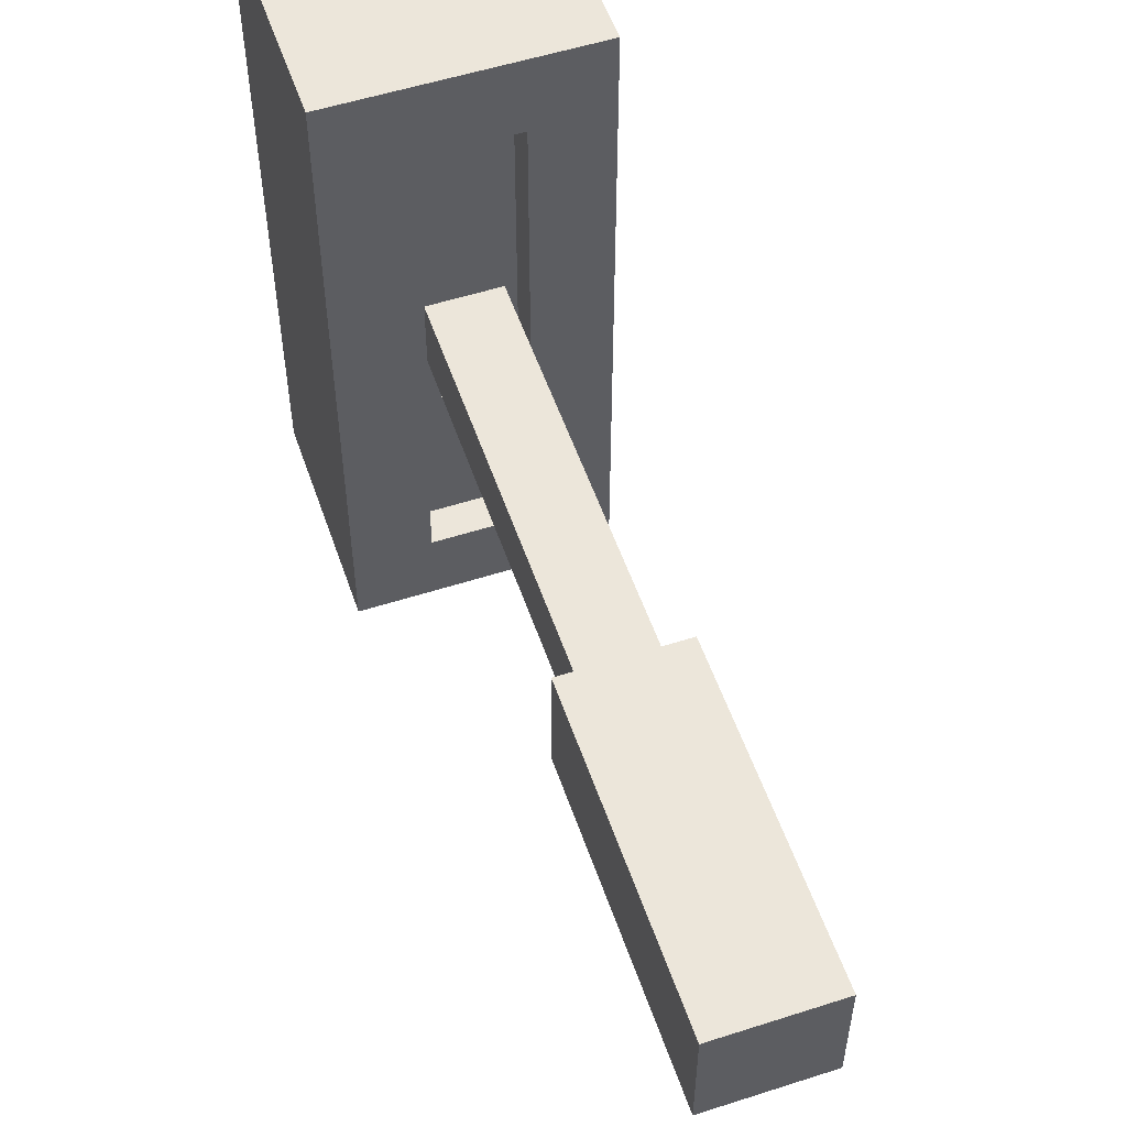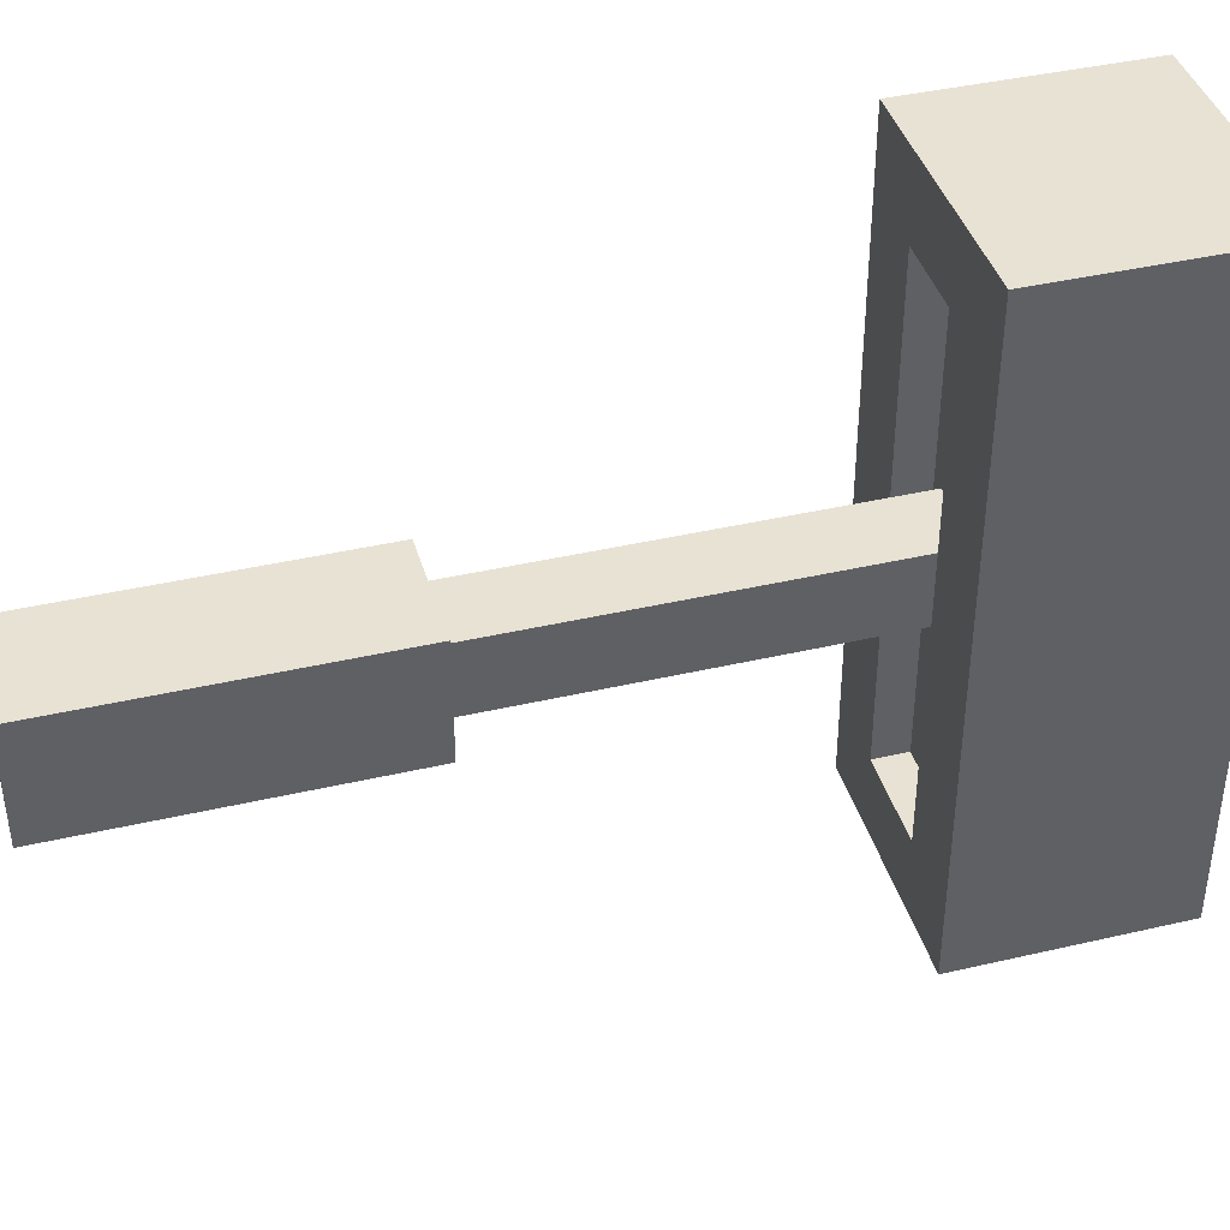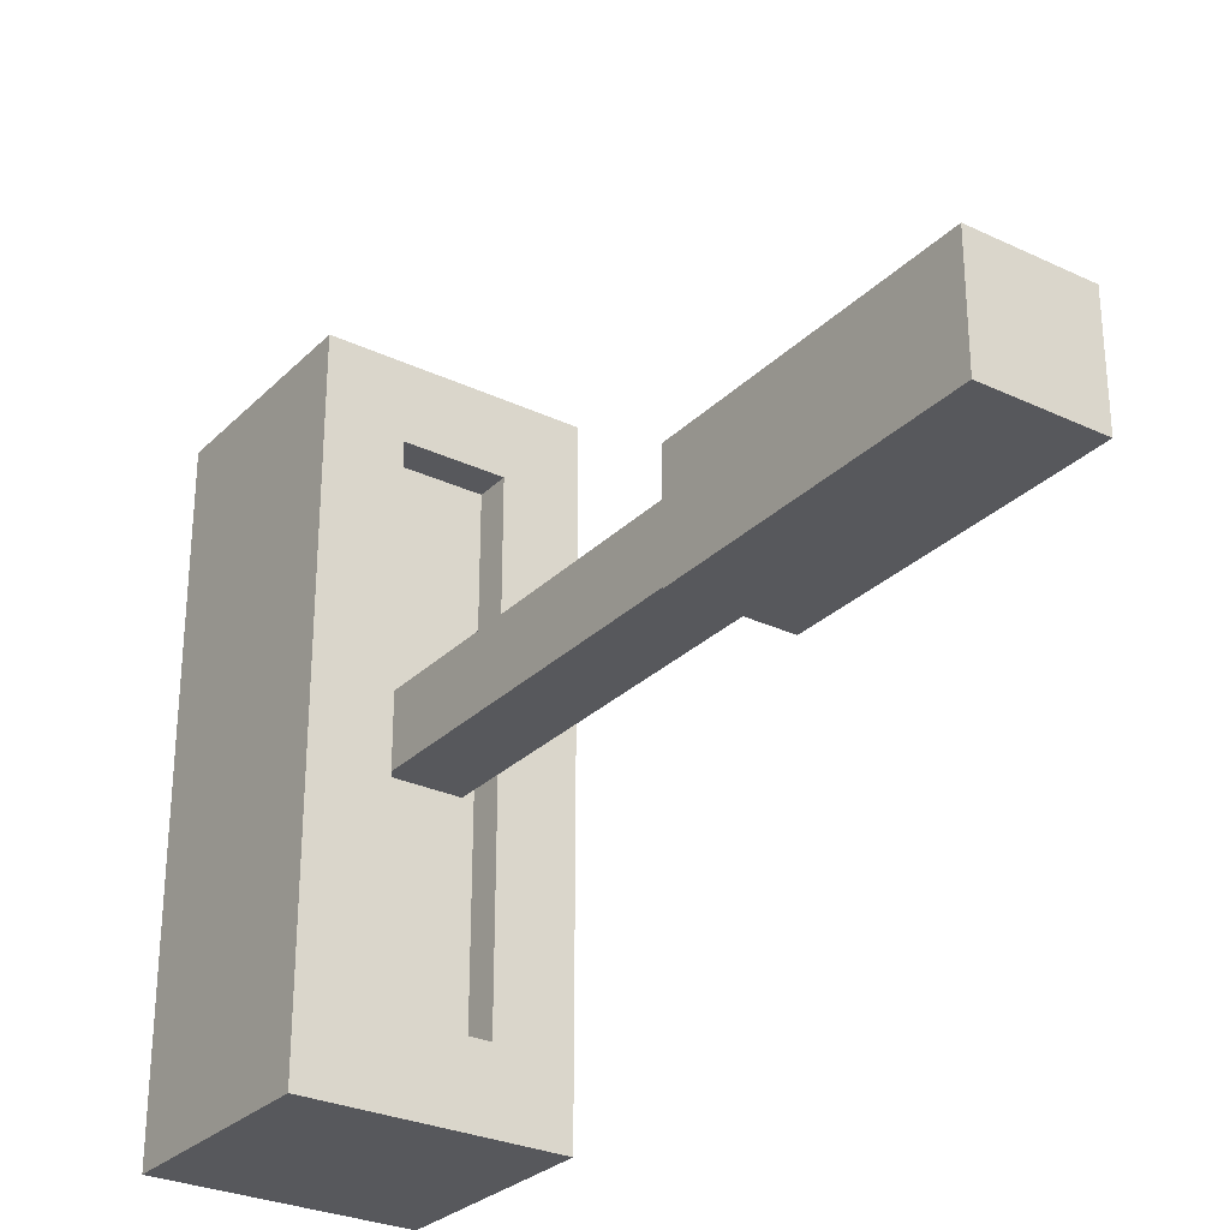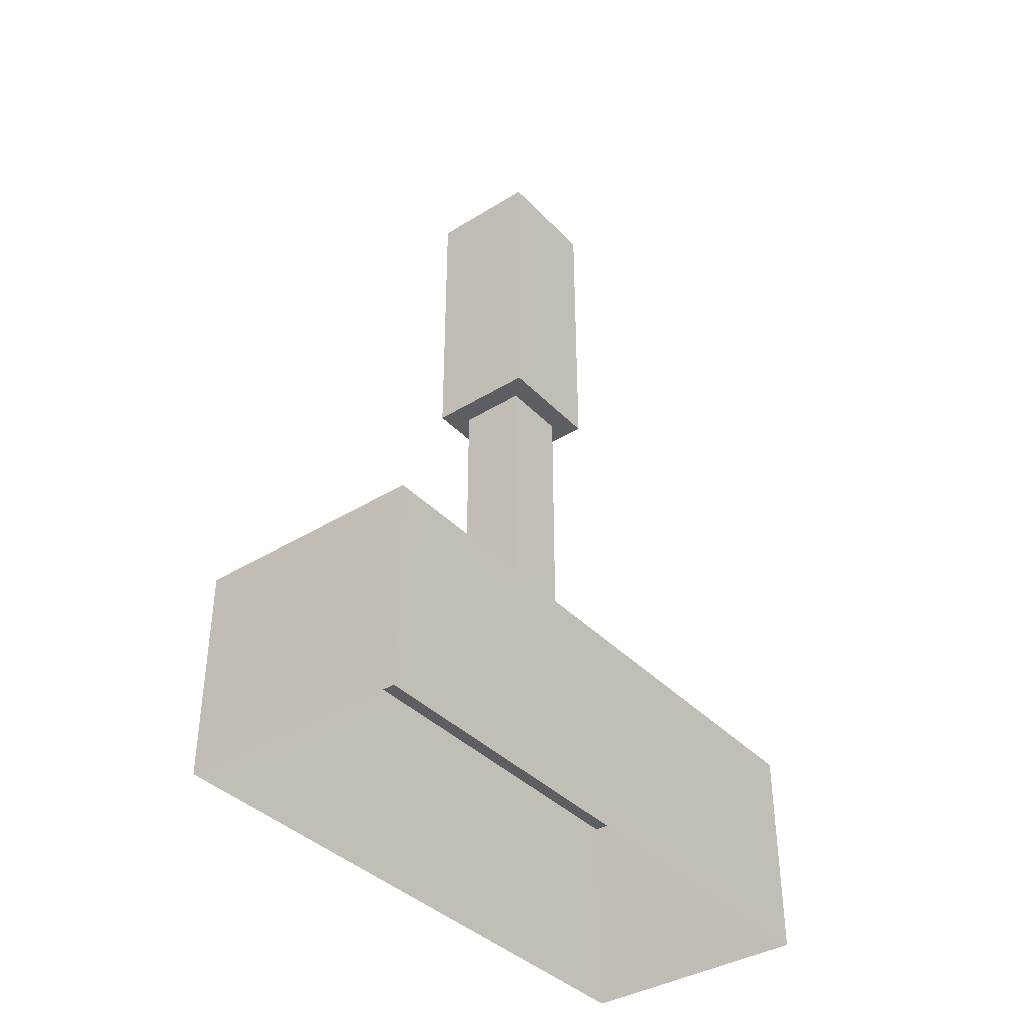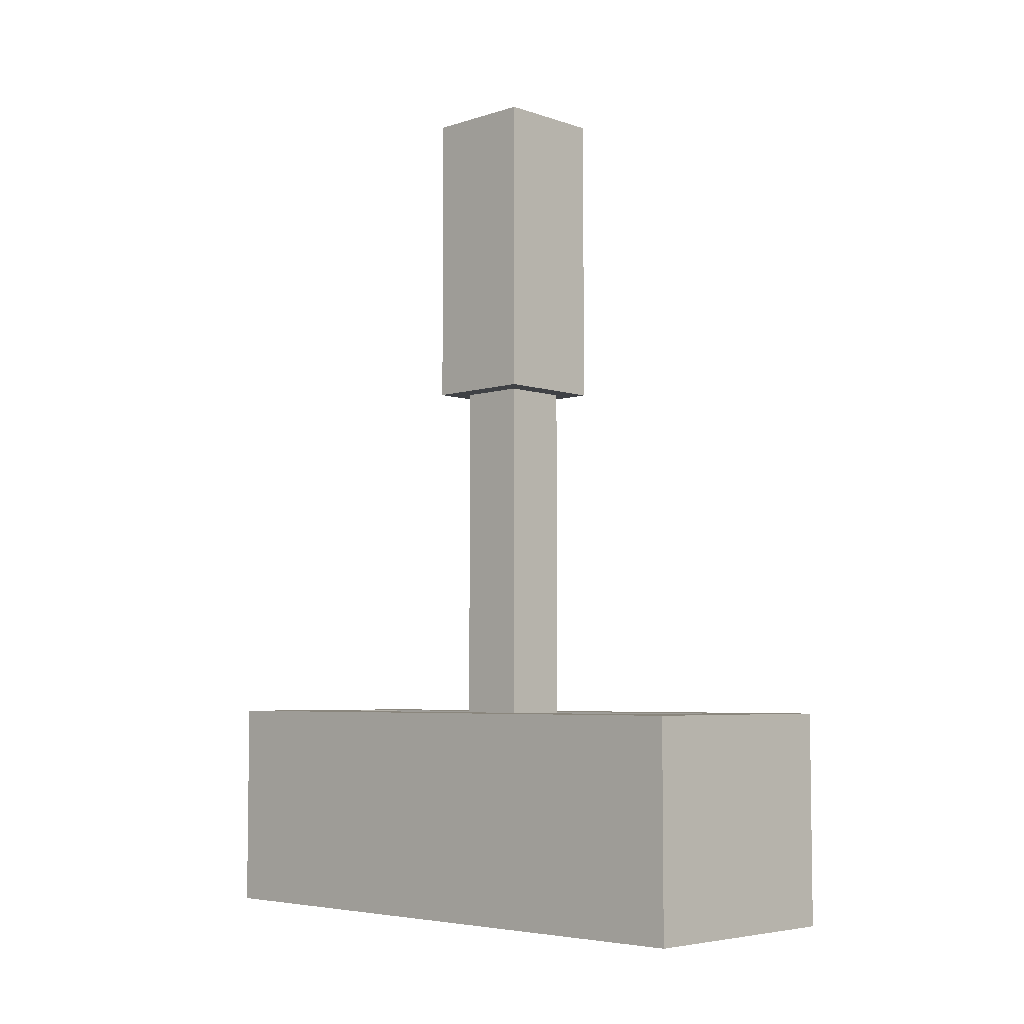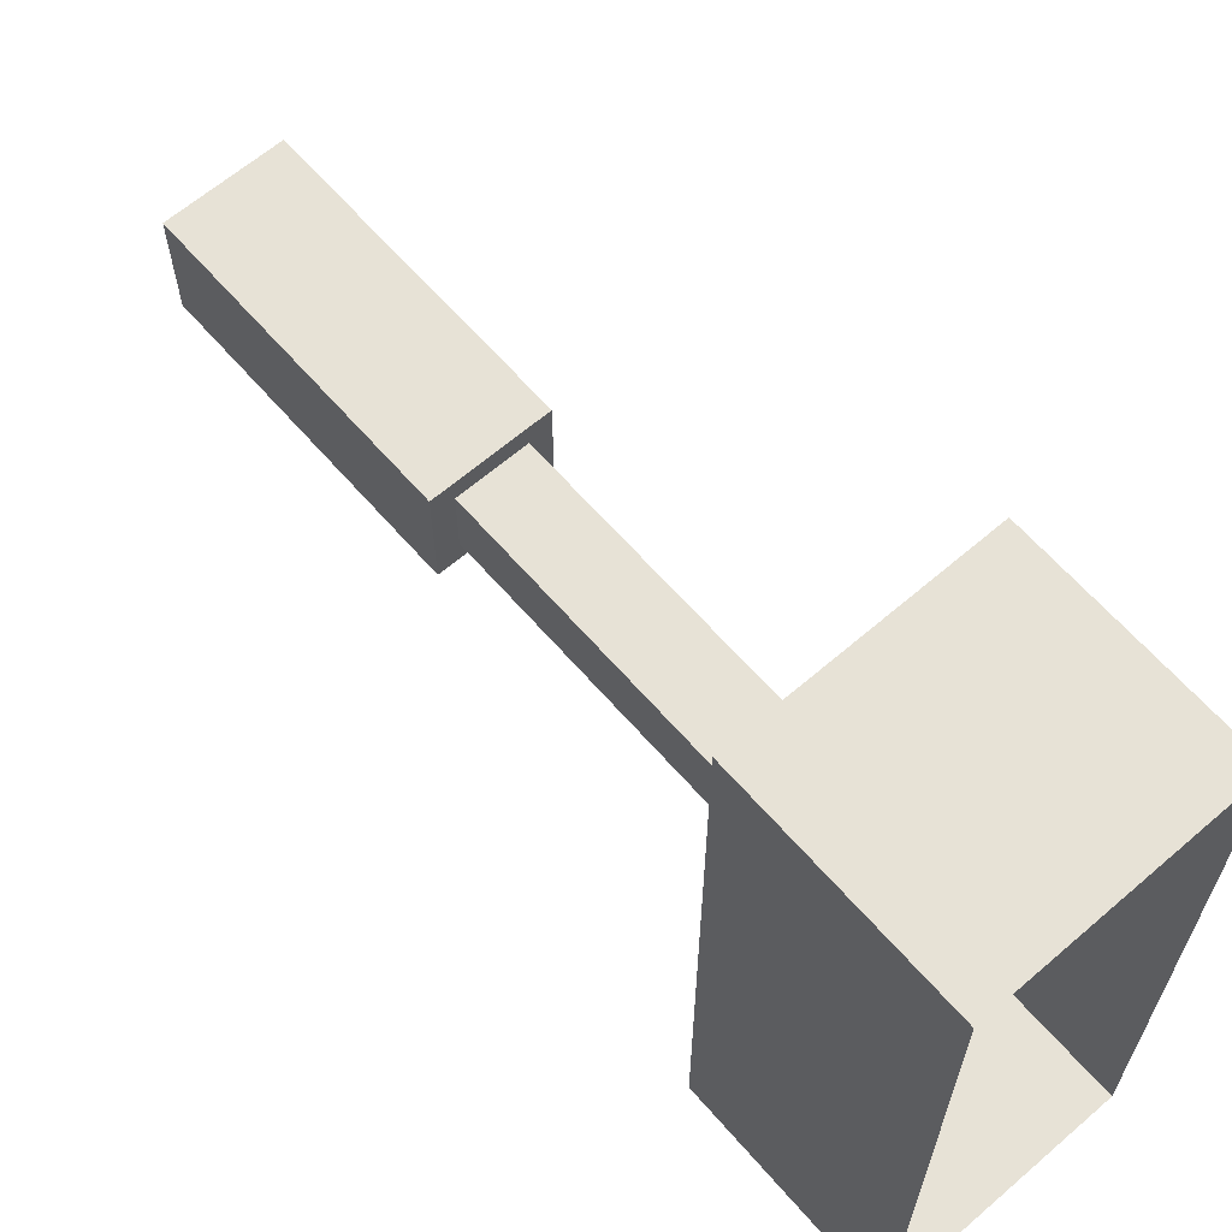
<metadata>
{"format":"obj","ext":"obj","renderer":"f3d","projection":"perspective","resolution":1024,"background":"white","views":[{"elev":54.4,"azim":161.2,"up":"+Z"},{"elev":40.6,"azim":-105.9,"up":"+Z"},{"elev":-28.7,"azim":144.8,"up":"+Z"},{"elev":-38.3,"azim":38.0,"up":"+Y"},{"elev":-5.3,"azim":134.2,"up":"+Y"},{"elev":63.7,"azim":-41.0,"up":"+Z"}]}
</metadata>
<code>
v -0.2462 0 -0.6485
v -0.2462 0 0.6485
v 0.2462 0 0.6485
v 0.2462 0 -0.6485
v -0.2462 0.4475 -0.6485
v -0.2462 0.4475 0.6485
v 0.2462 0.4475 0.6485
v 0.2462 0.4475 -0.6485
v -0.09734 0.4475 -0.4967
v -0.09733 0.4475 0.4967
v 0.09734 0.4475 0.4967
v 0.09733 0.4475 -0.4967
v -0.09734 0.3787 -0.4967
v -0.09733 0.3787 0.4967
v 0.09734 0.3787 0.4967
v 0.09733 0.3787 -0.4967
f 13 14 15 16
f 1 2 6 5
f 2 3 7 6
f 3 4 8 7
f 4 1 5 8
f 5 6 10 9
f 6 7 11 10
f 7 8 12 11
f 8 5 9 12
f 9 10 14 13
f 10 11 15 14
f 11 12 16 15
f 12 9 13 16
v -0.07489 0.3703 -0.07088
v -0.07489 0.3703 0.07089
v 0.06688 0.3703 -0.07088
v 0.06688 0.3703 0.07088
v -0.07489 1.178 -0.07088
v -0.07489 1.178 0.07089
v 0.06688 1.178 0.07088
v 0.06688 1.178 -0.07088
v -0.12 1.178 -0.116
v -0.12 1.178 0.116
v -0.12 1.812 0.116
v -0.12 1.812 -0.116
v 0.112 1.812 0.116
v 0.112 1.812 -0.116
v 0.112 1.178 0.116
v 0.112 1.178 -0.116
f 25 26 27 28
f 28 27 29 30
f 30 29 31 32
f 26 31 29 27
f 32 25 28 30
f 17 18 22 21
f 18 20 23 22
f 24 23 20 19
f 19 17 21 24
f 21 22 26 25
f 23 24 32 31
f 22 23 31 26
f 24 21 25 32

</code>
